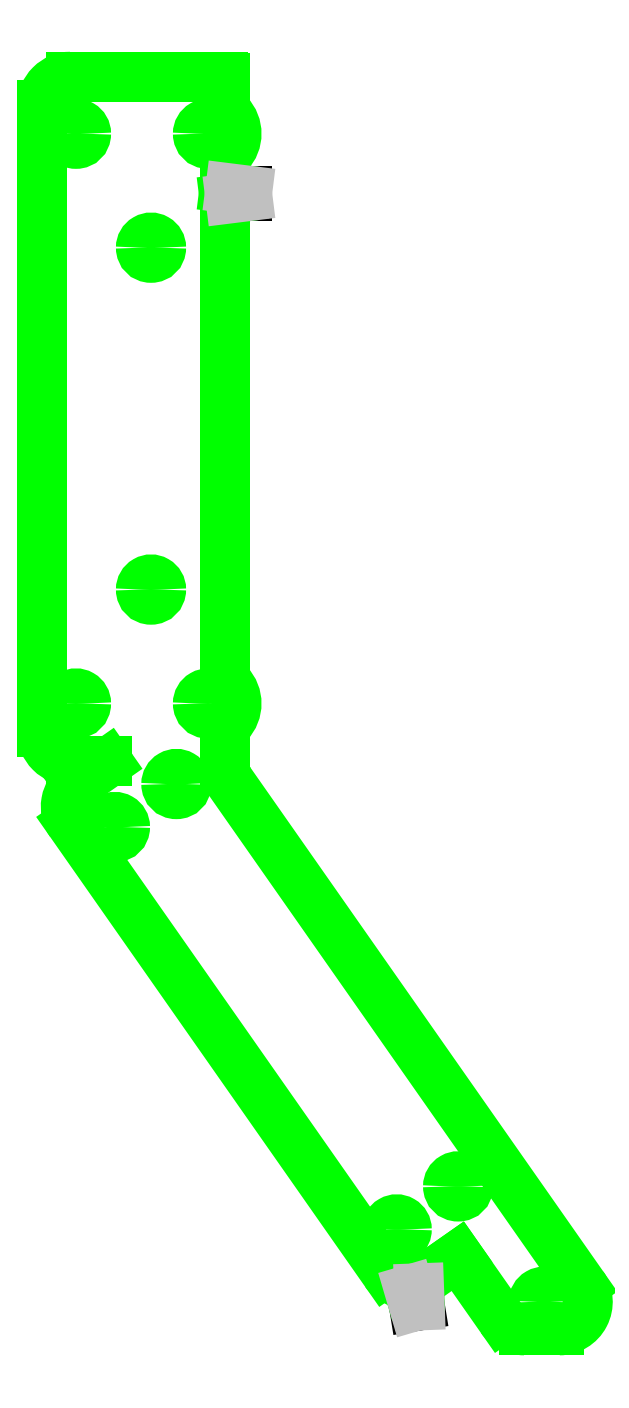
<metadata>
{"format":"dxf","ext":"dxf","renderer":"ezdxf+matplotlib","layout":"modelspace","background":"white","min_lineweight":24,"dpi":150}
</metadata>
<code>
0
SECTION
2
ENTITIES
0
LINE
8
0
10
4.312
20
1.219
30
0
11
4.263
21
1.211
31
0
0
LINE
8
0
10
2.8
20
11
30
0
11
2.8
21
10.95
31
0
0
ARC
8
3
10
5.401
20
1.25
30
0
40
0.08858
50
180
51
360
0
ARC
8
3
10
5.401
20
1.25
30
0
40
0.08858
50
360
51
180
0
ARC
8
3
10
4.649
20
2.263
30
0
40
0.08858
50
180
51
360
0
ARC
8
3
10
4.649
20
2.263
30
0
40
0.08858
50
360
51
180
0
ARC
8
3
10
2.177
20
5.794
30
0
40
0.08858
50
180
51
360
0
ARC
8
3
10
2.177
20
5.794
30
0
40
0.08858
50
360
51
180
0
ARC
8
3
10
4.11
20
1.885
30
0
40
0.08858
50
180
51
360
0
ARC
8
3
10
4.11
20
1.885
30
0
40
0.08858
50
360
51
180
0
ARC
8
3
10
1.638
20
5.416
30
0
40
0.08858
50
180
51
360
0
ARC
8
3
10
1.638
20
5.416
30
0
40
0.08858
50
360
51
180
0
ARC
8
3
10
1.954
20
7.5
30
0
40
0.08858
50
180
51
360
0
ARC
8
3
10
1.954
20
7.5
30
0
40
0.08858
50
360
51
180
0
ARC
8
3
10
1.954
20
10.5
30
0
40
0.08858
50
180
51
360
0
ARC
8
3
10
1.954
20
10.5
30
0
40
0.08858
50
360
51
180
0
ARC
8
3
10
2.454
20
11.5
30
0
40
0.08858
50
180
51
360
0
ARC
8
3
10
2.454
20
11.5
30
0
40
0.08858
50
360
51
180
0
ARC
8
3
10
2.454
20
6.5
30
0
40
0.08858
50
180
51
360
0
ARC
8
3
10
2.454
20
6.5
30
0
40
0.08858
50
360
51
180
0
ARC
8
3
10
1.296
20
6.5
30
0
40
0.08858
50
180
51
360
0
ARC
8
3
10
1.296
20
6.5
30
0
40
0.08858
50
360
51
180
0
ARC
8
3
10
1.296
20
11.5
30
0
40
0.08858
50
180
51
360
0
ARC
8
3
10
1.296
20
11.5
30
0
40
0.08858
50
360
51
180
0
ARC
8
3
10
2.59
20
11.99
30
0
40
0.01
50
1.374e-12
51
90
0
LINE
8
3
10
2.59
20
12
30
0
11
1.25
21
12
31
0
0
ARC
8
3
10
1.25
20
11.75
30
0
40
0.25
50
90
51
180
0
LINE
8
3
10
1
20
11.75
30
0
11
1
21
6.25
31
0
0
ARC
8
3
10
1.25
20
6.25
30
0
40
0.25
50
180
51
270
0
LINE
8
3
10
1.25
20
6
30
0
11
1.568
21
6
31
0
0
ARC
8
3
10
1.568
20
5.99
30
0
40
0.01
50
305
51
90
0
LINE
8
3
10
1.574
20
5.982
30
0
11
1.313
21
5.799
31
0
0
ARC
8
3
10
1.457
20
5.594
30
0
40
0.25
50
125
51
215
0
LINE
8
3
10
1.252
20
5.451
30
0
11
4.011
21
1.511
31
0
0
ARC
8
3
10
4.216
20
1.654
30
0
40
0.25
50
215
51
267.7
0
LINE
8
3
10
4.359
20
1.449
30
0
11
4.646
21
1.65
31
0
0
LINE
8
3
10
4.646
20
1.65
30
0
11
5.026
21
1.107
31
0
0
ARC
8
3
10
5.231
20
1.25
30
0
40
0.25
50
215
51
270
0
LINE
8
3
10
5.231
20
1
30
0
11
5.536
21
1
31
0
0
ARC
8
3
10
5.536
20
1.25
30
0
40
0.25
50
270
51
35
0
LINE
8
3
10
5.741
20
1.393
30
0
11
2.645
21
5.815
31
0
0
ARC
8
3
10
2.85
20
5.958
30
0
40
0.25
50
180
51
215
0
LINE
8
3
10
2.6
20
5.958
30
0
11
2.6
21
6.241
31
0
0
ARC
8
3
10
2.725
20
6.241
30
0
40
0.125
50
136.2
51
180
0
ARC
8
3
10
2.454
20
6.5
30
0
40
0.25
50
316.2
51
43.78
0
ARC
8
3
10
2.725
20
6.759
30
0
40
0.125
50
180
51
223.8
0
LINE
8
3
10
2.6
20
6.759
30
0
11
2.6
21
10.93
31
0
0
ARC
8
3
10
2.725
20
11.24
30
0
40
0.125
50
136.2
51
180
0
ARC
8
3
10
2.454
20
11.5
30
0
40
0.25
50
316.2
51
43.78
0
ARC
8
3
10
2.725
20
11.76
30
0
40
0.125
50
180
51
223.8
0
LINE
8
3
10
2.6
20
11.76
30
0
11
2.6
21
11.99
31
0
0
LINE
8
3
10
4.304
20
1.42
30
0
11
4.306
21
1.369
31
0
0
LINE
8
3
10
4.206
20
1.404
30
0
11
4.22
21
1.355
31
0
0
ARC
8
3
10
4.216
20
1.654
30
0
40
0.25
50
290.8
51
305
0
LINE
8
3
10
2.6
20
11.03
30
0
11
2.651
21
11.02
31
0
0
LINE
8
3
10
2.6
20
10.93
30
0
11
2.651
21
10.93
31
0
0
LINE
8
3
10
2.6
20
11.03
30
0
11
2.6
21
11.24
31
0
0
LINE
8
9
10
4.306
20
1.369
30
0
11
4.312
21
1.219
31
0
0
LINE
8
9
10
4.22
20
1.355
30
0
11
4.263
21
1.211
31
0
0
LINE
8
9
10
2.651
20
11.02
30
0
11
2.8
21
11
31
0
0
LINE
8
9
10
2.651
20
10.93
30
0
11
2.8
21
10.95
31
0
0
ENDSEC
0
EOF

</code>
